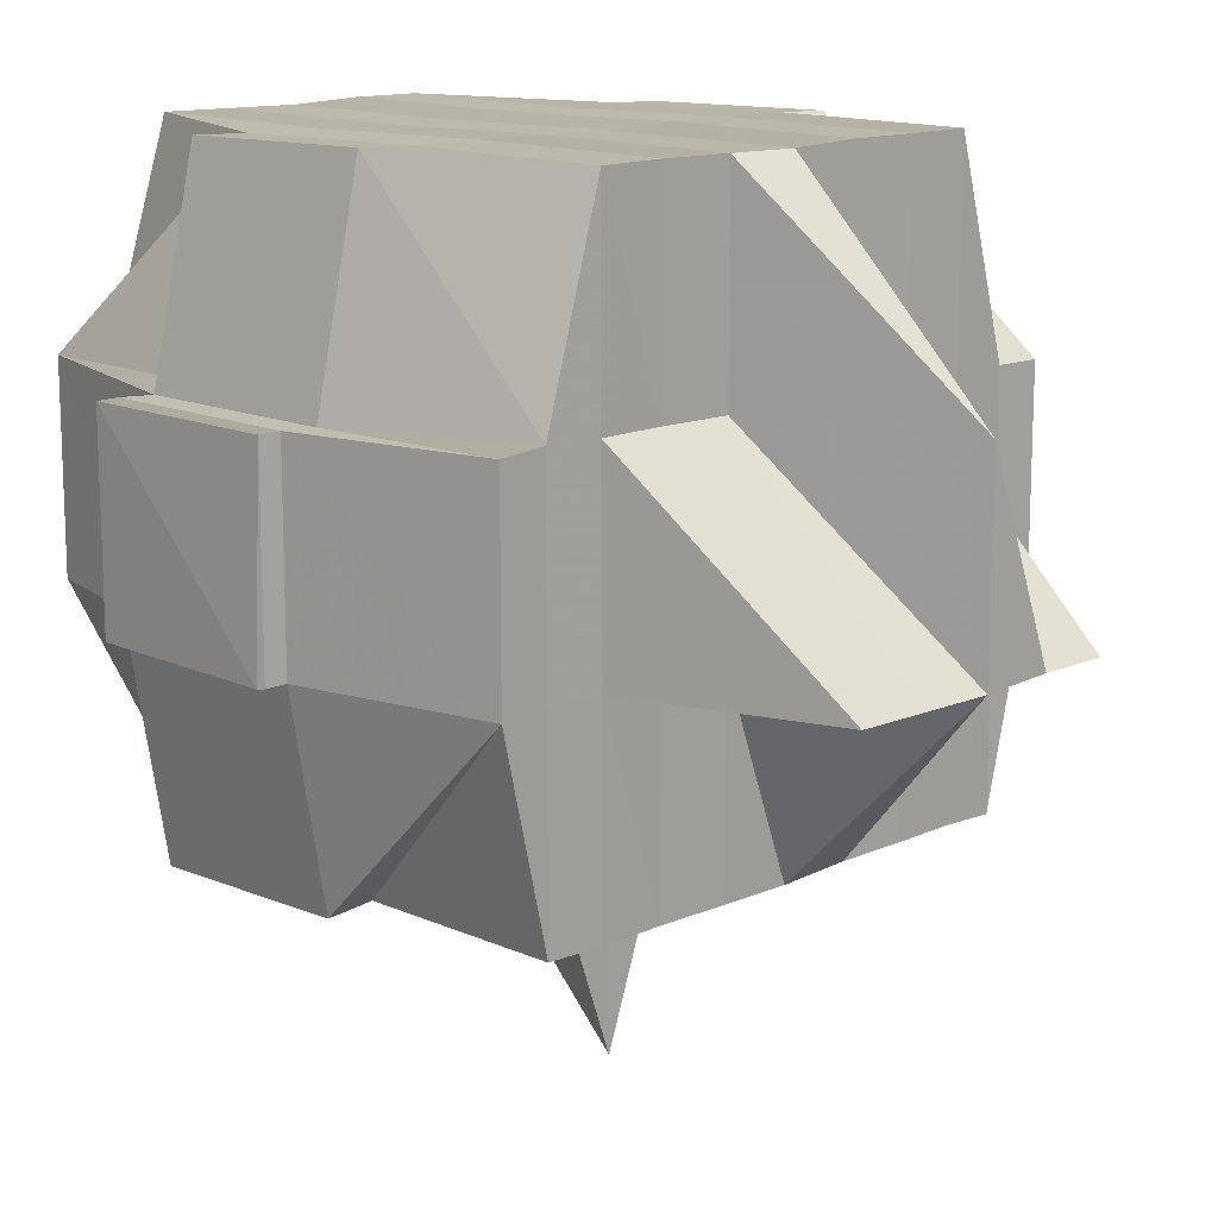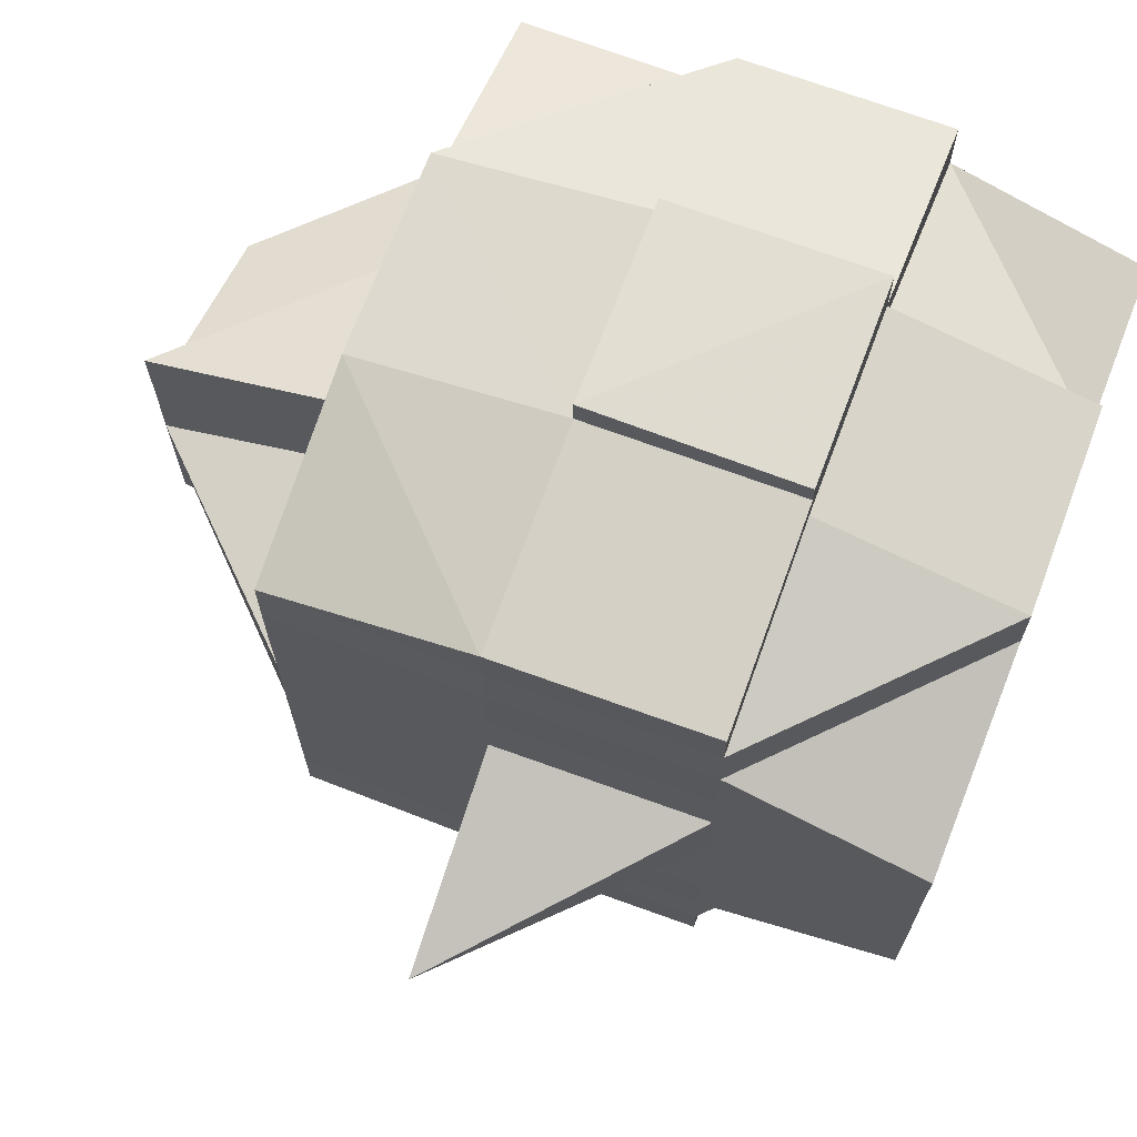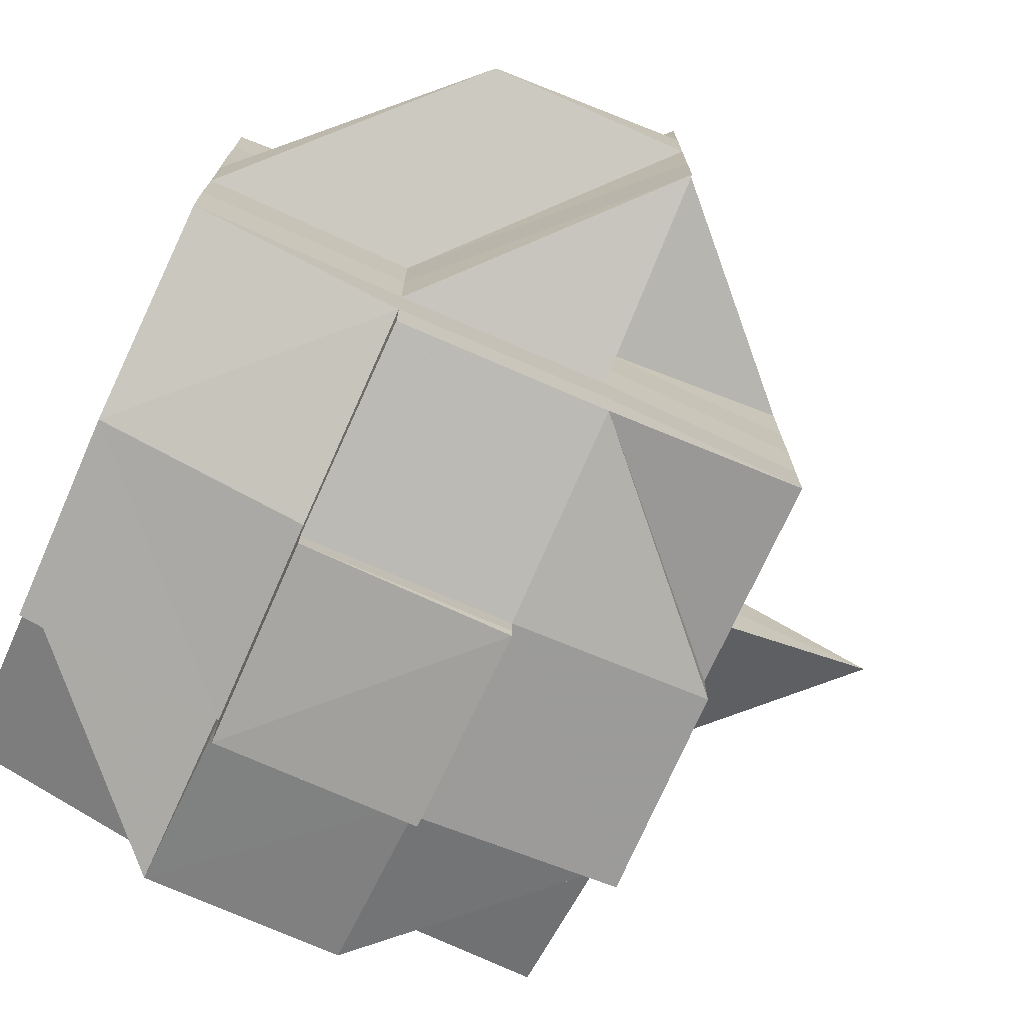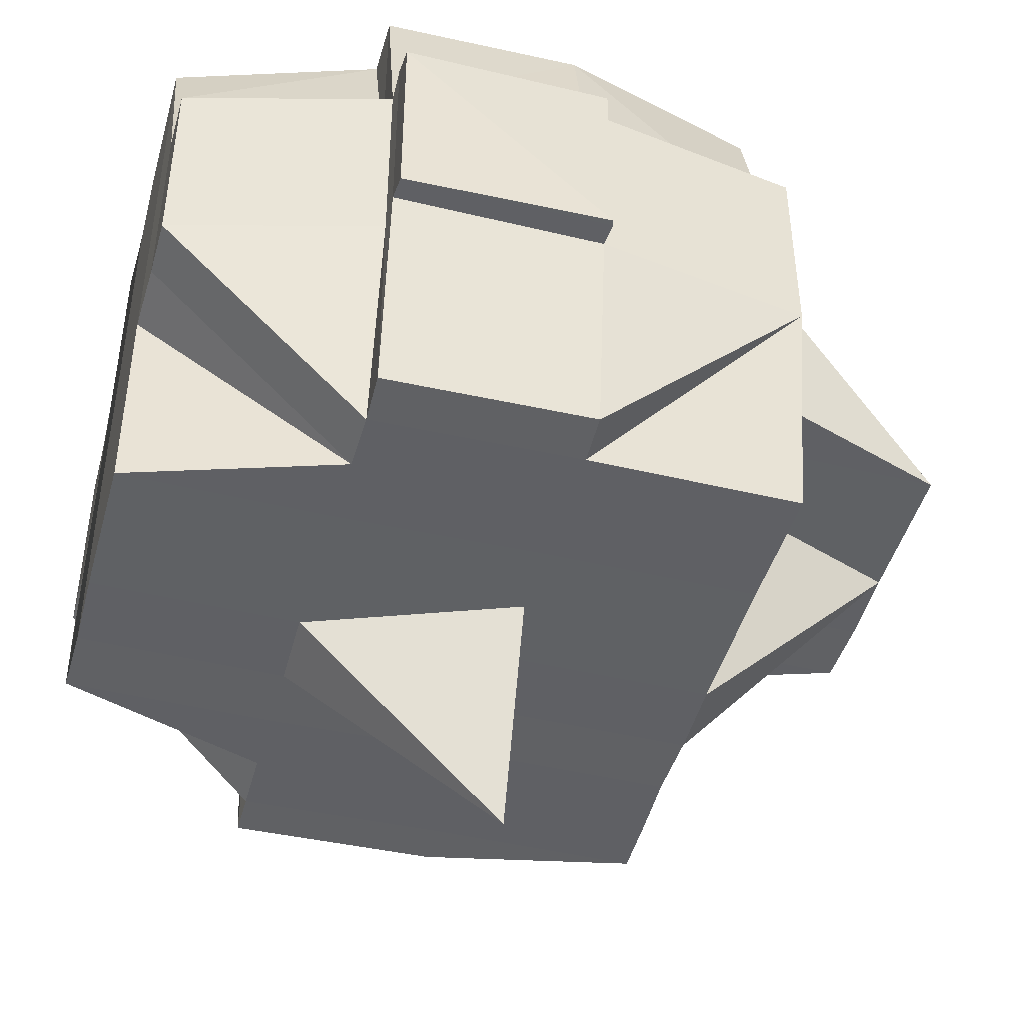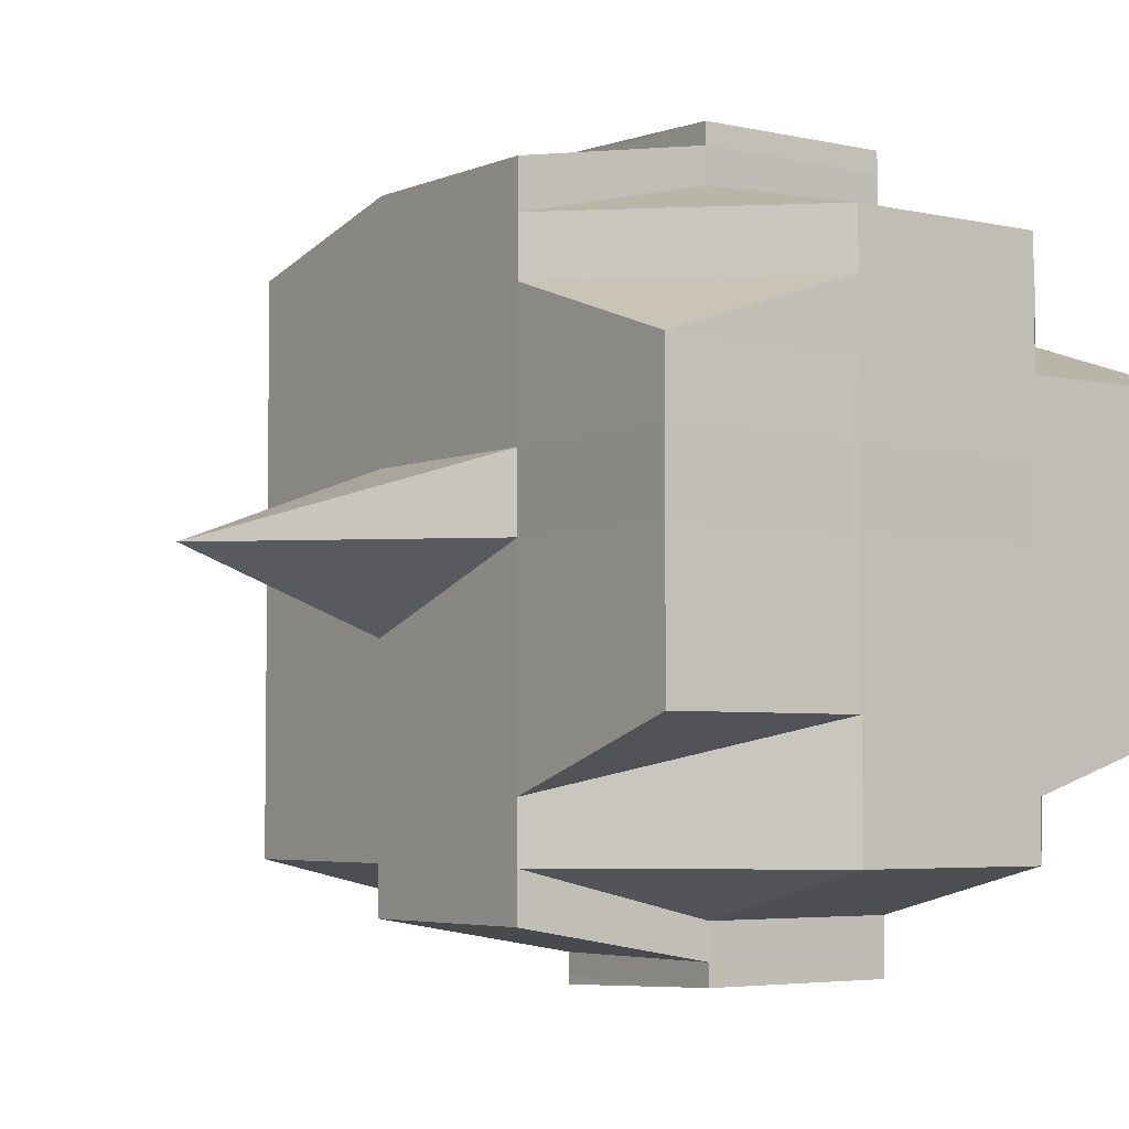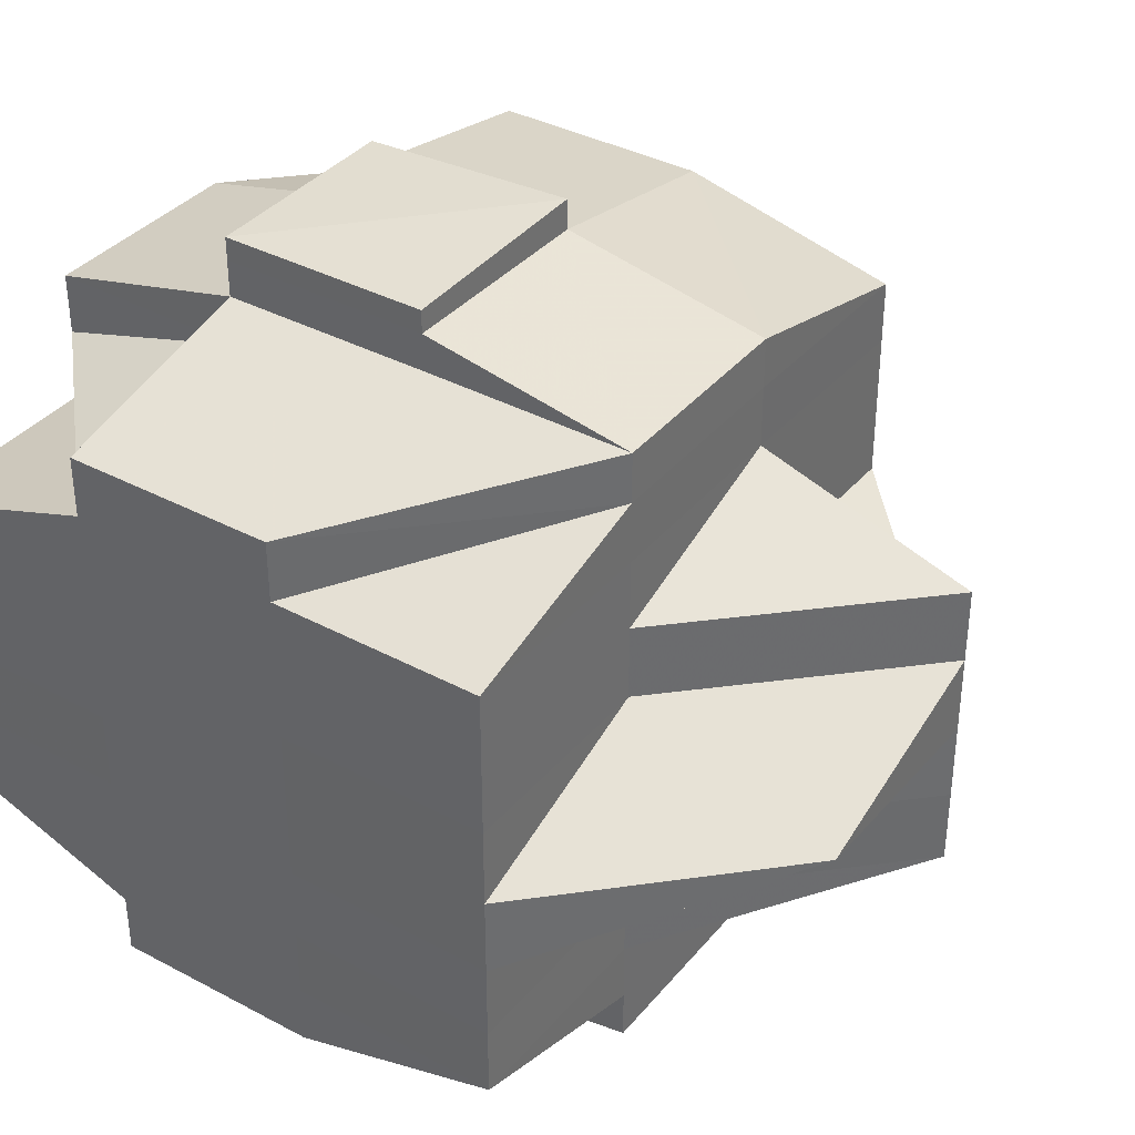
<metadata>
{"format":"obj","ext":"obj","renderer":"f3d","projection":"perspective","resolution":1024,"background":"white","views":[{"elev":13.6,"azim":-135.6,"up":"+Y"},{"elev":69.9,"azim":20.7,"up":"+Z"},{"elev":-73.7,"azim":-114.5,"up":"+Z"},{"elev":-45.6,"azim":164.8,"up":"+Y"},{"elev":-4.5,"azim":53.8,"up":"+Z"},{"elev":36.9,"azim":-145.2,"up":"+Z"}]}
</metadata>
<code>
o 3381
v 2156 1897 8.14
v 2156 1897 8.14
v 2156 1897 8.14
v 2156 1897 8.14
v 2156 1897 8.14
v 2156 1897 8.139
v 2156 1897 8.14
v 2156 1897 8.139
v 2156 1897 8.14
v 2156 1897 8.14
v 2156 1897 8.14
v 2156 1897 8.14
v 2156 1897 8.139
v 2156 1897 8.137
v 2156 1897 8.137
v 2156 1897 8.14
v 2156 1897 8.139
v 2156 1897 8.139
v 2156 1897 8.14
v 2156 1897 8.14
v 2156 1897 8.14
v 2156 1897 8.139
v 2156 1897 8.137
v 2156 1897 8.139
v 2156 1897 8.135
v 2156 1897 8.137
v 2156 1897 8.137
v 2156 1897 8.132
v 2156 1897 8.135
v 2156 1897 8.135
v 2156 1897 8.135
v 2156 1897 8.137
v 2156 1897 8.139
v 2156 1897 8.139
v 2156 1897 8.14
v 2156 1897 8.139
v 2156 1897 8.137
v 2156 1897 8.139
v 2156 1897 8.14
v 2156 1897 8.137
v 2156 1897 8.137
v 2156 1897 8.135
v 2156 1897 8.135
v 2156 1897 8.135
v 2156 1897 8.135
v 2156 1897 8.137
v 2156 1897 8.139
v 2156 1897 8.139
v 2156 1897 8.137
v 2156 1897 8.139
v 2156 1897 8.137
v 2156 1897 8.137
v 2156 1897 8.139
v 2156 1897 8.137
v 2156 1897 8.135
v 2156 1897 8.135
v 2156 1897 8.137
v 2156 1897 8.135
v 2156 1897 8.132
v 2156 1897 8.135
v 2156 1897 8.135
v 2156 1897 8.137
v 2156 1897 8.135
v 2156 1897 8.137
v 2156 1897 8.137
v 2156 1897 8.132
v 2156 1897 8.132
v 2156 1897 8.135
v 2156 1897 8.132
v 2156 1897 8.135
v 2156 1897 8.129
v 2156 1897 8.129
v 2156 1897 8.125
v 2156 1897 8.125
v 2156 1897 8.129
v 2156 1897 8.125
v 2156 1897 8.121
v 2156 1897 8.125
v 2156 1897 8.125
v 2156 1897 8.129
v 2156 1897 8.129
v 2156 1897 8.132
v 2156 1897 8.132
v 2156 1897 8.129
v 2156 1897 8.125
v 2156 1897 8.129
v 2156 1897 8.129
v 2156 1897 8.129
v 2156 1897 8.132
v 2156 1897 8.121
v 2156 1897 8.125
v 2156 1897 8.129
v 2156 1897 8.125
v 2156 1897 8.125
v 2156 1897 8.121
v 2156 1897 8.121
v 2156 1897 8.121
v 2156 1897 8.118
v 2156 1897 8.118
v 2156 1897 8.118
v 2156 1897 8.121
v 2156 1897 8.118
v 2156 1897 8.118
v 2156 1897 8.114
v 2156 1897 8.114
v 2156 1897 8.121
v 2156 1897 8.111
v 2156 1897 8.114
v 2156 1897 8.118
v 2156 1897 8.114
v 2156 1897 8.114
v 2156 1897 8.111
v 2156 1897 8.111
v 2156 1897 8.114
v 2156 1897 8.114
v 2156 1897 8.118
v 2156 1897 8.111
v 2156 1897 8.114
v 2156 1897 8.111
v 2156 1897 8.118
v 2156 1897 8.118
v 2156 1897 8.118
v 2156 1897 8.121
v 2156 1897 8.118
v 2156 1897 8.121
v 2156 1897 8.114
v 2156 1897 8.114
v 2156 1897 8.121
v 2156 1897 8.125
v 2156 1897 8.121
v 2156 1897 8.125
v 2156 1897 8.118
v 2156 1897 8.118
v 2156 1897 8.125
v 2156 1897 8.118
v 2156 1897 8.114
v 2156 1897 8.111
v 2156 1897 8.114
v 2156 1897 8.125
v 2156 1897 8.121
v 2156 1897 8.129
v 2156 1897 8.129
v 2156 1897 8.132
v 2156 1897 8.132
v 2156 1897 8.129
v 2156 1897 8.132
v 2156 1897 8.135
v 2156 1897 8.132
v 2156 1897 8.129
v 2156 1897 8.125
v 2156 1897 8.132
v 2156 1897 8.129
v 2156 1897 8.125
v 2156 1897 8.129
v 2156 1897 8.132
v 2156 1897 8.135
v 2156 1897 8.132
v 2156 1897 8.129
v 2156 1897 8.132
v 2156 1897 8.129
v 2156 1897 8.125
v 2156 1897 8.125
v 2156 1897 8.129
v 2156 1897 8.125
v 2156 1897 8.121
v 2156 1897 8.118
v 2156 1897 8.121
v 2156 1897 8.121
v 2156 1897 8.121
v 2156 1897 8.125
v 2156 1897 8.125
v 2156 1897 8.121
v 2156 1897 8.129
v 2156 1897 8.132
v 2156 1897 8.135
v 2156 1897 8.135
v 2156 1897 8.132
v 2156 1897 8.132
v 2156 1897 8.135
v 2156 1897 8.129
v 2156 1897 8.135
v 2156 1897 8.137
v 2156 1897 8.135
v 2156 1897 8.135
v 2156 1897 8.125
v 2156 1897 8.125
v 2156 1897 8.129
v 2156 1897 8.121
v 2156 1897 8.121
v 2156 1897 8.118
v 2156 1897 8.121
v 2156 1897 8.121
v 2156 1897 8.125
v 2156 1897 8.118
v 2156 1897 8.114
v 2156 1897 8.118
v 2156 1897 8.111
v 2156 1897 8.114
v 2156 1897 8.114
v 2156 1897 8.118
v 2156 1897 8.121
v 2156 1897 8.118
v 2156 1897 8.114
v 2156 1897 8.114
v 2156 1897 8.118
v 2156 1897 8.111
v 2156 1897 8.111
v 2156 1897 8.111
v 2156 1897 8.114
v 2156 1897 8.108
v 2156 1897 8.108
v 2156 1897 8.108
v 2156 1897 8.105
v 2156 1897 8.108
v 2156 1897 8.111
v 2156 1897 8.108
v 2156 1897 8.105
v 2156 1897 8.105
v 2156 1897 8.108
v 2156 1897 8.105
v 2156 1897 8.104
v 2156 1897 8.105
v 2156 1897 8.104
v 2156 1897 8.104
v 2156 1897 8.104
v 2156 1897 8.105
v 2156 1897 8.105
v 2156 1897 8.105
v 2156 1897 8.108
v 2156 1897 8.105
v 2156 1897 8.108
v 2156 1897 8.104
v 2156 1897 8.104
v 2156 1897 8.105
v 2156 1897 8.103
v 2156 1897 8.103
v 2156 1897 8.105
v 2156 1897 8.104
v 2156 1897 8.104
v 2156 1897 8.103
v 2156 1897 8.104
v 2156 1897 8.104
v 2156 1897 8.105
v 2156 1897 8.105
v 2156 1897 8.108
v 2156 1897 8.105
v 2156 1897 8.104
v 2156 1897 8.108
v 2156 1897 8.108
v 2156 1897 8.108
v 2156 1897 8.111
v 2156 1897 8.111
v 2156 1897 8.108
v 2156 1897 8.111
v 2156 1897 8.108
v 2156 1897 8.111
v 2156 1897 8.108
v 2156 1897 8.105
v 2156 1897 8.111
v 2156 1897 8.108
v 2156 1897 8.105
v 2156 1897 8.105
v 2156 1897 8.111
v 2156 1897 8.114
v 2156 1897 8.118
v 2156 1897 8.111
v 2156 1897 8.114
v 2156 1897 8.118
v 2156 1897 8.108
v 2156 1897 8.111
v 2156 1897 8.108
v 2156 1897 8.105
v 2156 1897 8.108
v 2156 1897 8.108
v 2156 1897 8.108
v 2156 1897 8.111
v 2156 1897 8.118
v 2156 1897 8.114
v 2156 1897 8.121
v 2156 1897 8.125
v 2156 1897 8.121
v 2156 1897 8.121
v 2156 1897 8.125
v 2156 1897 8.129
v 2156 1897 8.125
v 2156 1897 8.125
v 2156 1897 8.129
v 2156 1897 8.132
v 2156 1897 8.129
v 2156 1897 8.129
v 2156 1897 8.129
v 2156 1897 8.132
v 2156 1897 8.132
v 2156 1897 8.135
v 2156 1897 8.132
v 2156 1897 8.121
v 2156 1897 8.121
v 2156 1897 8.125
v 2156 1897 8.121
v 2156 1897 8.118
v 2156 1897 8.121
v 2156 1897 8.118
v 2156 1897 8.121
v 2156 1897 8.114
v 2156 1897 8.118
v 2156 1897 8.111
v 2156 1897 8.114
v 2156 1897 8.108
v 2156 1897 8.105
v 2156 1897 8.108
v 2156 1897 8.118
v 2156 1897 8.114
v 2156 1897 8.118
v 2156 1897 8.114
v 2156 1897 8.111
v 2156 1897 8.105
v 2156 1897 8.105
v 2156 1897 8.108
v 2156 1897 8.103
v 2156 1897 8.103
v 2156 1897 8.104
v 2156 1897 8.104
v 2156 1897 8.104
v 2156 1897 8.102
v 2156 1897 8.103
v 2156 1897 8.103
v 2156 1897 8.104
v 2156 1897 8.103
v 2156 1897 8.103
v 2156 1897 8.103
v 2156 1897 8.104
v 2156 1897 8.104
v 2156 1897 8.104
v 2156 1897 8.103
v 2156 1897 8.102
v 2156 1897 8.103
v 2156 1897 8.102
v 2156 1897 8.103
f 1 2 3
f 2 4 5
f 1 6 7
f 8 6 9
f 9 10 11
f 12 13 10
f 14 15 13
f 16 17 12
f 17 18 19
f 20 19 11
f 21 22 20
f 22 23 24
f 23 25 26
f 27 26 24
f 25 28 29
f 30 29 26
f 26 31 32
f 26 32 33
f 34 33 35
f 36 37 34
f 36 38 39
f 37 40 38
f 41 42 37
f 43 44 40
f 37 43 27
f 45 43 37
f 46 37 47
f 48 49 47
f 50 51 48
f 51 52 53
f 54 49 53
f 54 55 49
f 55 56 49
f 57 56 46
f 58 55 54
f 58 59 55
f 60 58 54
f 56 61 62
f 63 60 64
f 64 60 65
f 60 66 58
f 66 59 58
f 59 67 68
f 69 66 70
f 71 72 67
f 73 74 72
f 75 76 71
f 76 77 78
f 79 78 80
f 81 80 82
f 83 84 66
f 84 85 86
f 66 86 59
f 87 86 66
f 86 88 89
f 85 90 91
f 86 91 92
f 91 93 88
f 94 91 86
f 95 96 93
f 91 95 79
f 97 95 91
f 97 98 95
f 98 99 95
f 99 100 96
f 95 99 101
f 102 98 97
f 103 104 99
f 102 105 98
f 106 102 97
f 104 107 108
f 99 108 109
f 110 108 99
f 108 111 100
f 112 113 111
f 108 112 114
f 114 115 116
f 117 112 108
f 118 119 115
f 120 118 121
f 122 121 123
f 121 124 125
f 126 127 124
f 101 121 128
f 101 128 129
f 128 130 131
f 132 133 130
f 129 128 134
f 135 136 132
f 136 137 138
f 139 140 129
f 141 139 142
f 143 141 144
f 129 134 145
f 142 145 146
f 144 146 56
f 147 148 56
f 148 149 146
f 149 150 145
f 56 146 45
f 146 151 45
f 146 145 151
f 45 151 43
f 145 134 152
f 145 152 151
f 134 153 152
f 152 154 151
f 152 153 154
f 151 155 43
f 151 154 155
f 43 155 156
f 155 157 44
f 154 158 155
f 155 158 159
f 160 161 158
f 153 162 163
f 164 165 153
f 165 166 167
f 167 168 162
f 169 167 153
f 153 167 170
f 170 171 158
f 161 172 171
f 158 171 173
f 158 173 159
f 159 173 174
f 159 174 175
f 176 177 175
f 175 178 179
f 173 180 178
f 181 179 182
f 183 184 182
f 185 186 180
f 173 185 187
f 171 185 173
f 171 188 185
f 189 188 171
f 172 190 188
f 188 191 185
f 191 192 186
f 185 191 193
f 188 194 191
f 190 195 194
f 196 194 188
f 195 197 198
f 199 198 194
f 194 200 191
f 194 198 200
f 191 200 201
f 200 202 192
f 198 203 200
f 203 204 202
f 200 203 205
f 198 206 203
f 207 206 198
f 206 208 203
f 203 208 209
f 207 210 206
f 211 210 207
f 206 212 208
f 210 212 206
f 211 213 210
f 212 214 208
f 215 211 207
f 216 211 215
f 210 217 212
f 212 217 214
f 218 213 219
f 220 221 218
f 222 223 213
f 221 224 222
f 224 225 226
f 227 223 228
f 228 217 229
f 217 230 231
f 232 233 230
f 217 232 234
f 235 236 233
f 237 238 217
f 238 235 239
f 239 240 241
f 239 242 243
f 243 241 244
f 243 244 245
f 246 247 243
f 234 243 248
f 249 246 248
f 248 243 250
f 251 249 252
f 253 248 252
f 248 250 117
f 252 248 117
f 117 250 112
f 112 250 254
f 250 255 254
f 254 256 127
f 255 257 256
f 255 258 257
f 254 255 259
f 260 261 255
f 261 262 255
f 252 263 264
f 105 264 265
f 105 252 110
f 266 252 105
f 267 266 105
f 267 105 102
f 209 266 267
f 208 266 209
f 208 214 266
f 209 267 268
f 268 267 102
f 214 269 270
f 271 272 269
f 273 272 274
f 275 274 276
f 268 102 106
f 277 278 268
f 106 279 280
f 281 268 106
f 205 268 281
f 282 277 281
f 281 106 283
f 283 106 94
f 283 280 284
f 285 281 283
f 201 281 285
f 286 282 285
f 285 283 287
f 287 283 87
f 287 284 288
f 289 285 287
f 290 286 289
f 193 285 289
f 291 289 292
f 289 287 293
f 293 288 294
f 293 287 295
f 174 289 293
f 174 293 29
f 29 293 60
f 296 297 298
f 299 300 297
f 301 302 303
f 302 304 305
f 304 306 307
f 138 307 305
f 306 308 215
f 308 309 310
f 259 215 307
f 305 307 311
f 305 311 167
f 167 311 189
f 307 215 312
f 307 312 311
f 215 207 312
f 311 312 196
f 311 313 168
f 312 314 313
f 312 315 314
f 316 317 318
f 319 320 321
f 322 320 323
f 320 324 325
f 326 325 327
f 328 324 329
f 330 329 331
f 332 328 333
f 334 335 336
f 336 337 338

</code>
